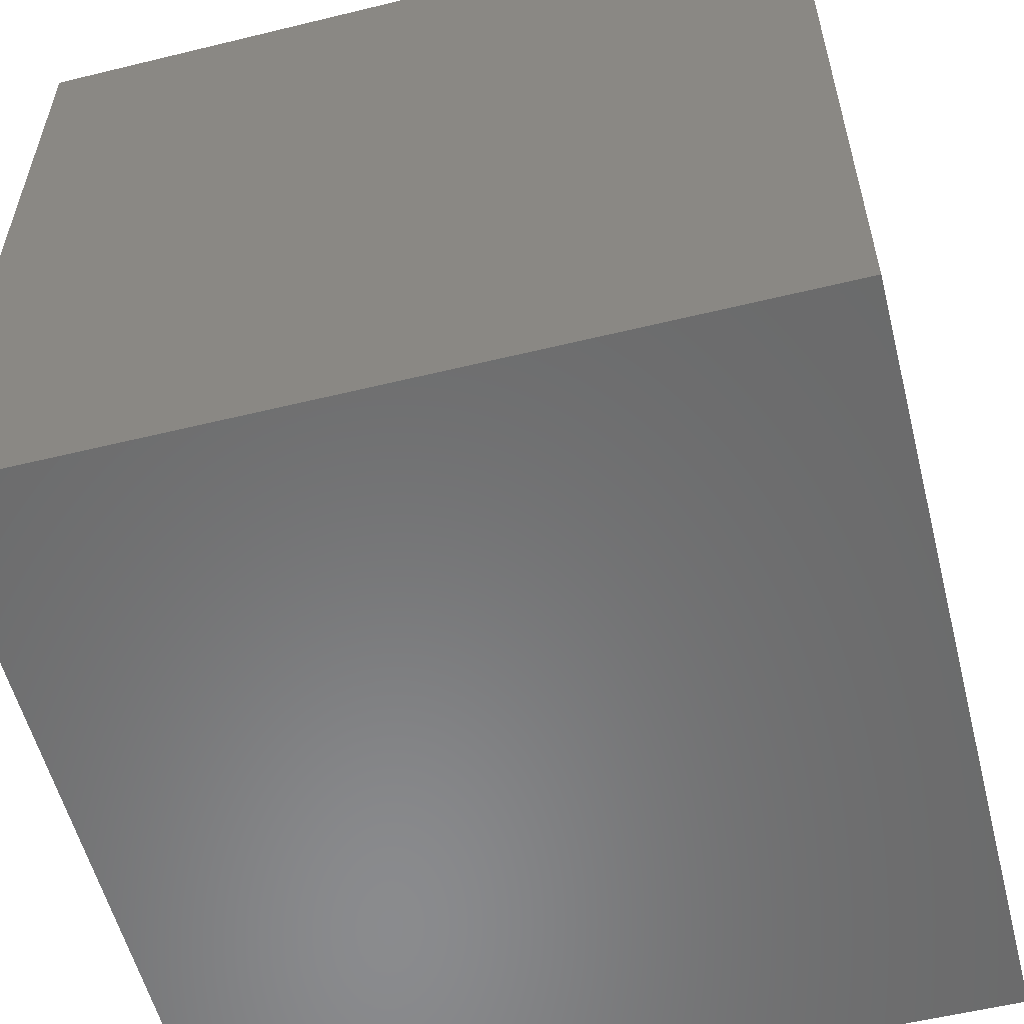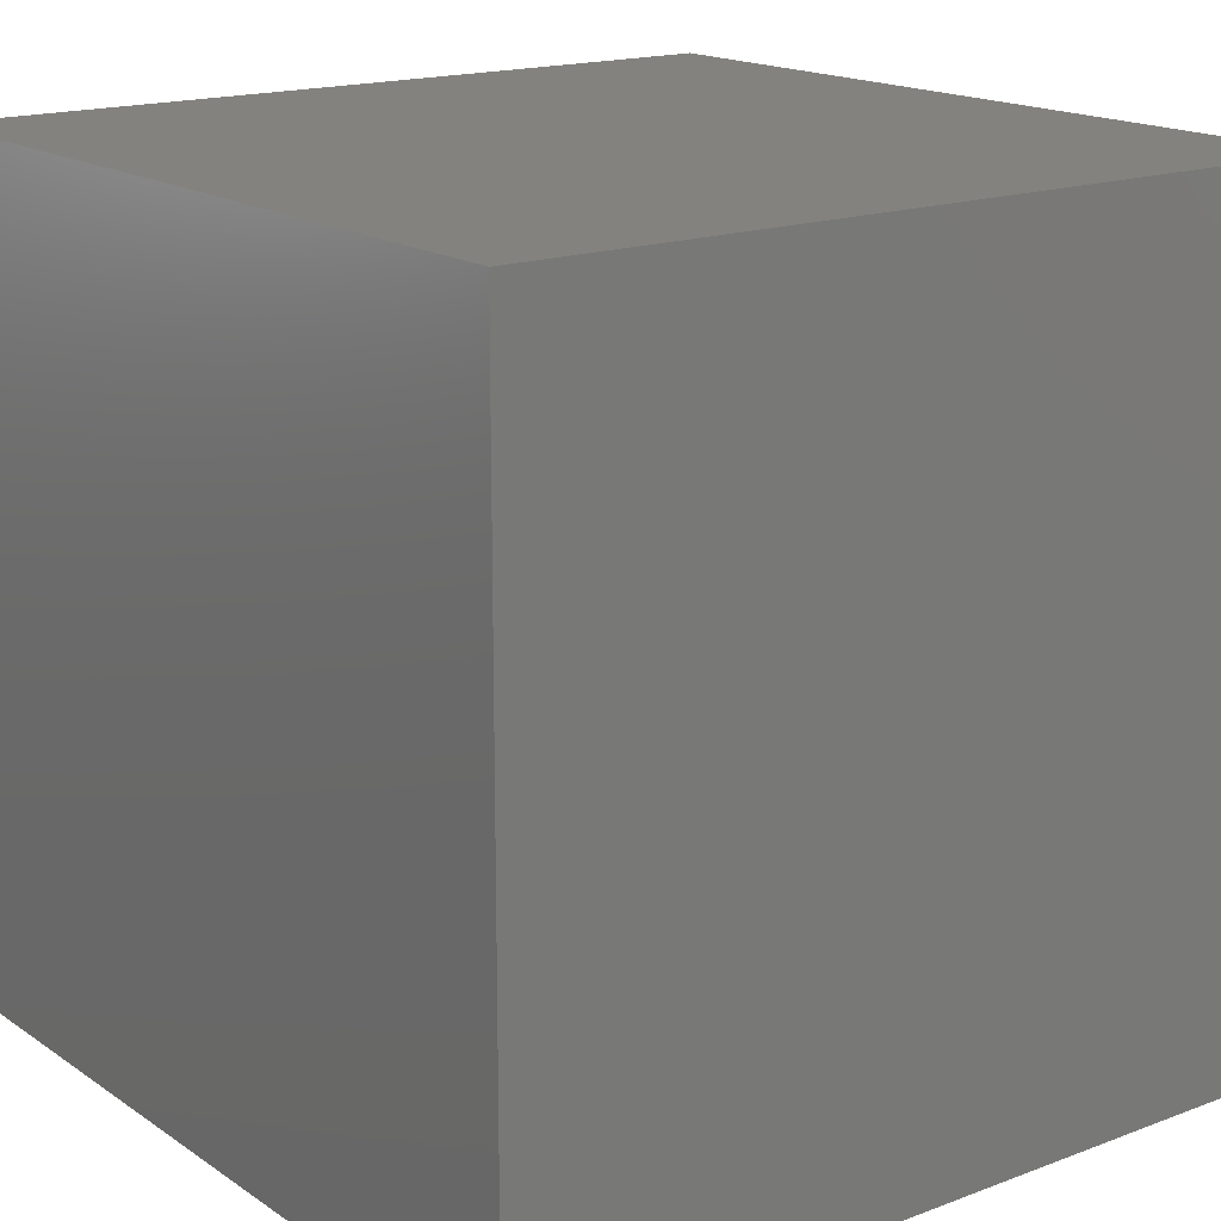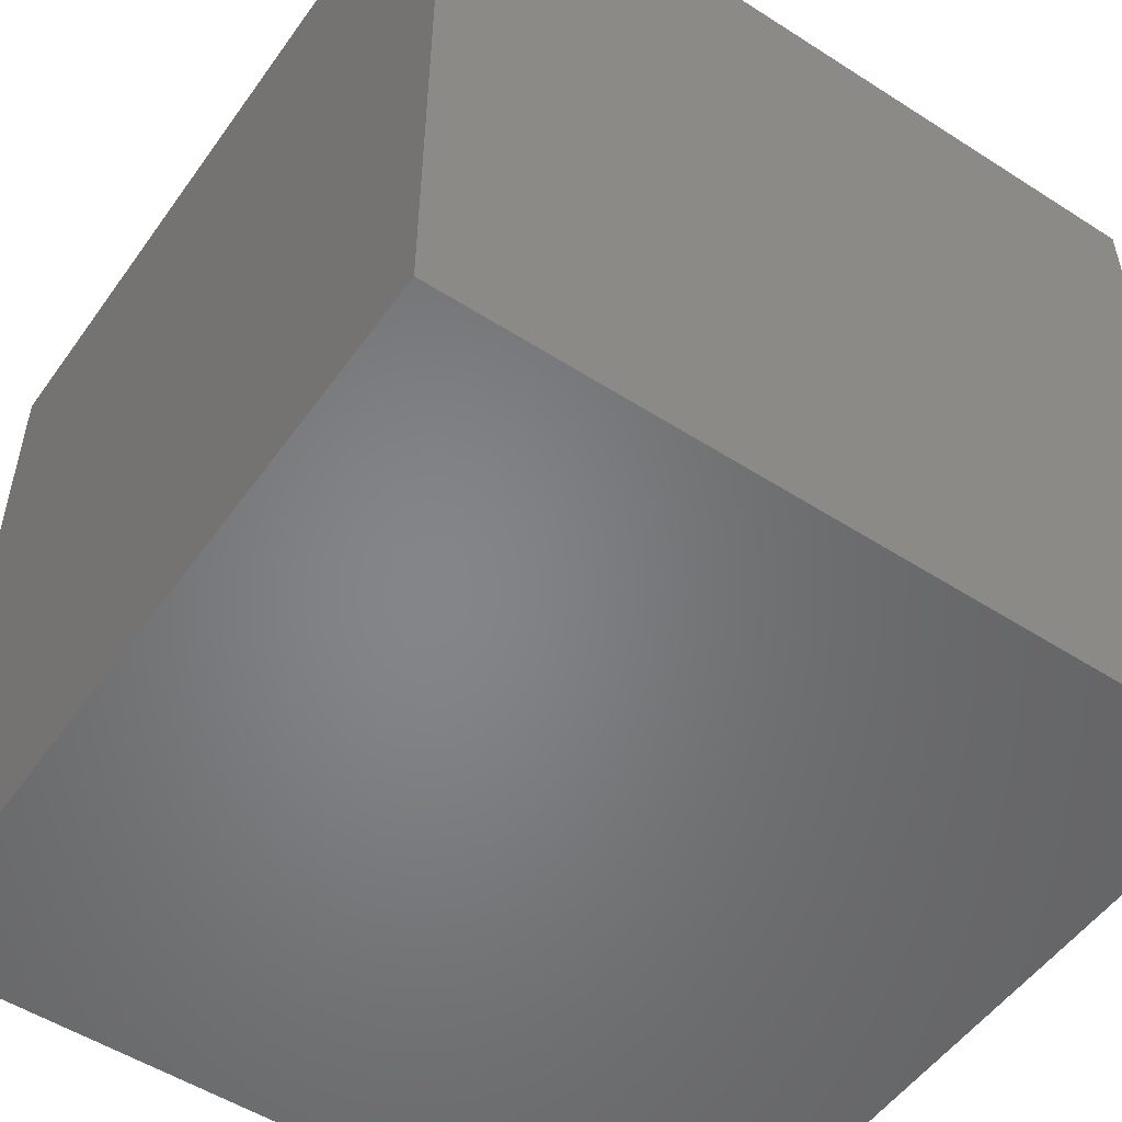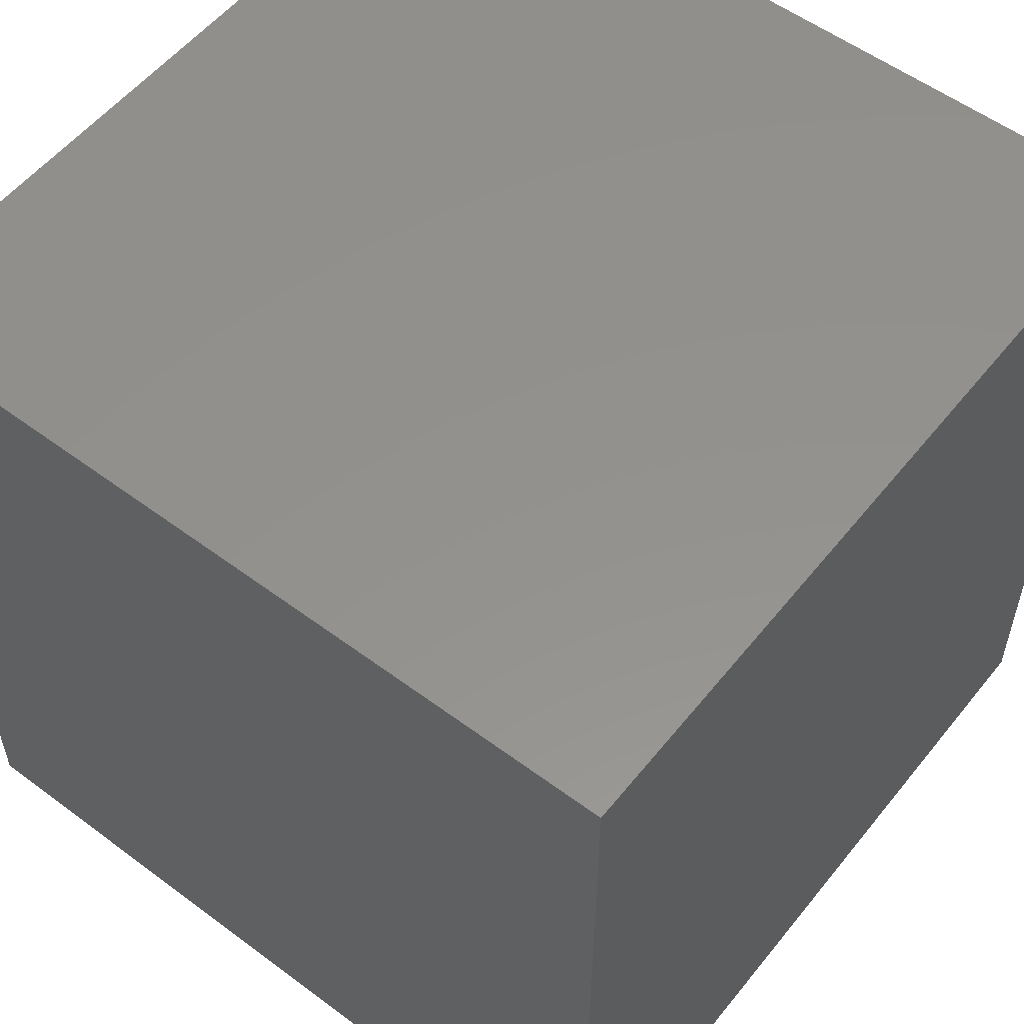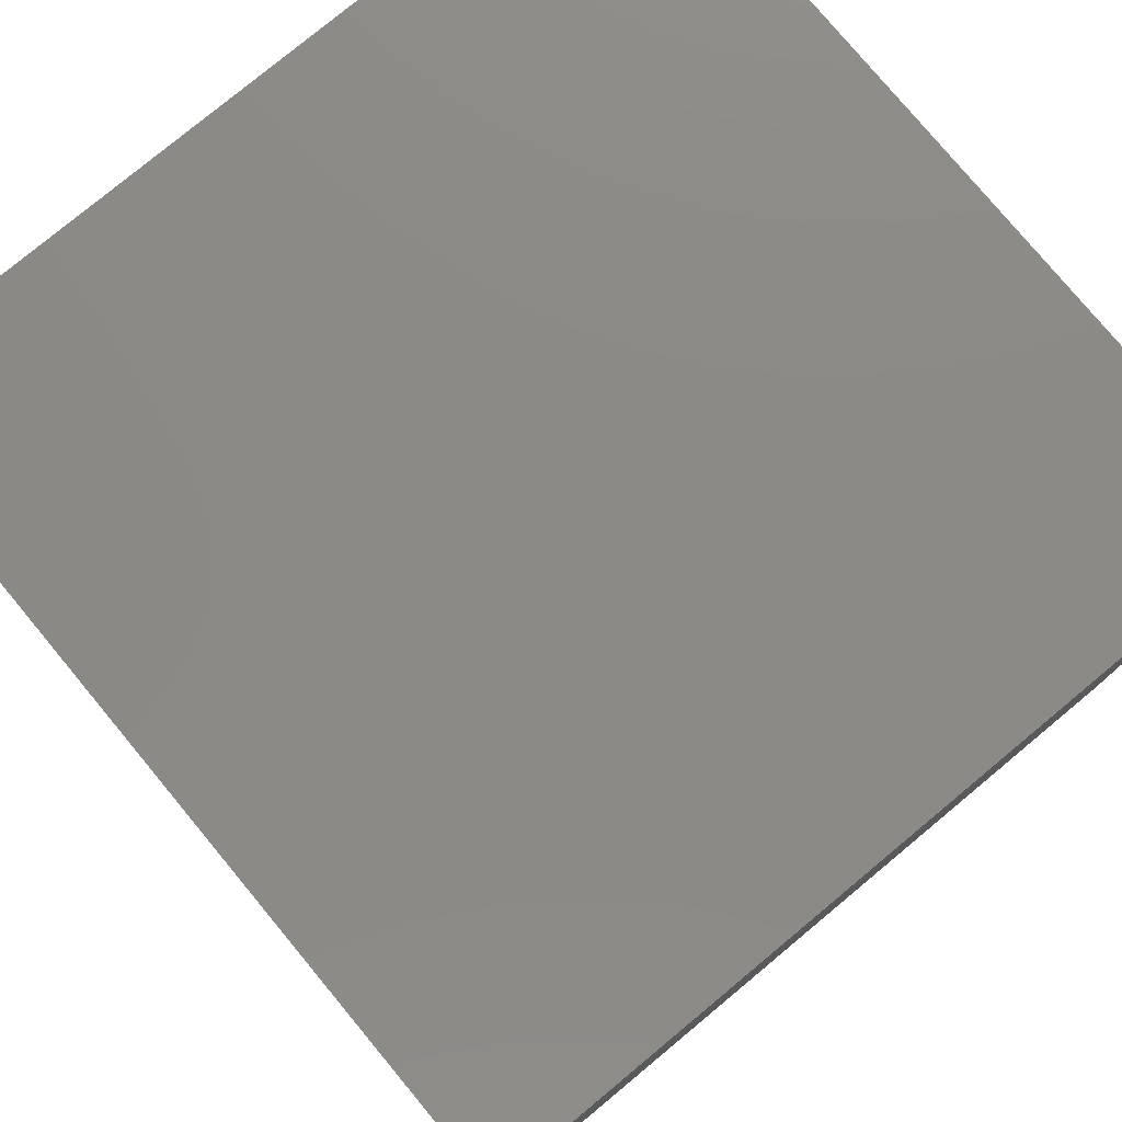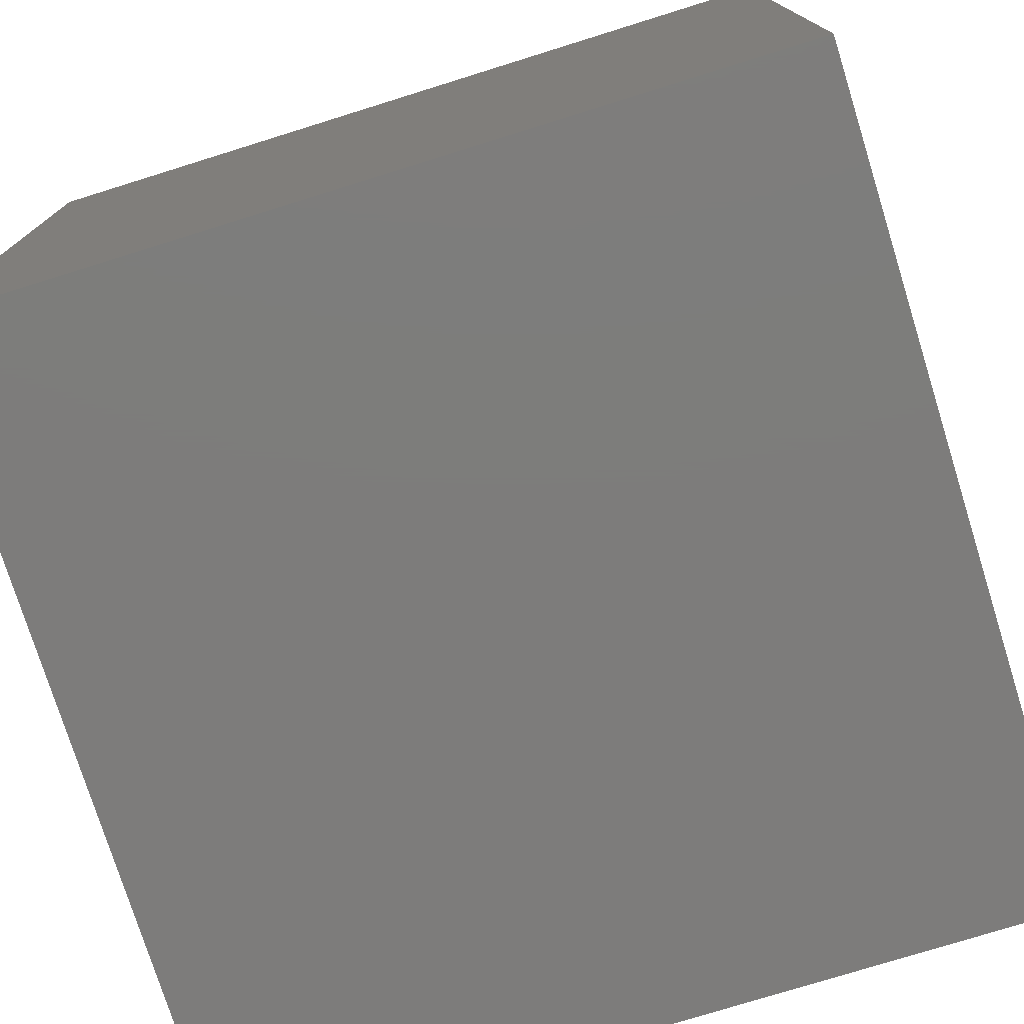
<metadata>
{"format":"stl","ext":"stl","renderer":"f3d","projection":"perspective","resolution":1024,"background":"white","views":[{"elev":-56.6,"azim":-75.7,"up":"+Y"},{"elev":16.9,"azim":-37.1,"up":"+Z"},{"elev":-52.5,"azim":-34.6,"up":"+Y"},{"elev":55.3,"azim":38.1,"up":"+Z"},{"elev":78.3,"azim":50.3,"up":"+Y"},{"elev":-76.2,"azim":17.3,"up":"+Y"}]}
</metadata>
<code>
# stl→obj: 8 verts, 12 faces
v 5 0 -2
v 4 0 -2
v 5 -1 -2
v 4 -1 -2
v 5 -1 -3
v 4 -1 -3
v 5 0 -3
v 4 0 -3
f 1 2 3
f 3 2 4
f 5 6 7
f 7 6 8
f 4 6 3
f 3 6 5
f 2 8 4
f 4 8 6
f 1 7 2
f 2 7 8
f 3 5 1
f 1 5 7

</code>
